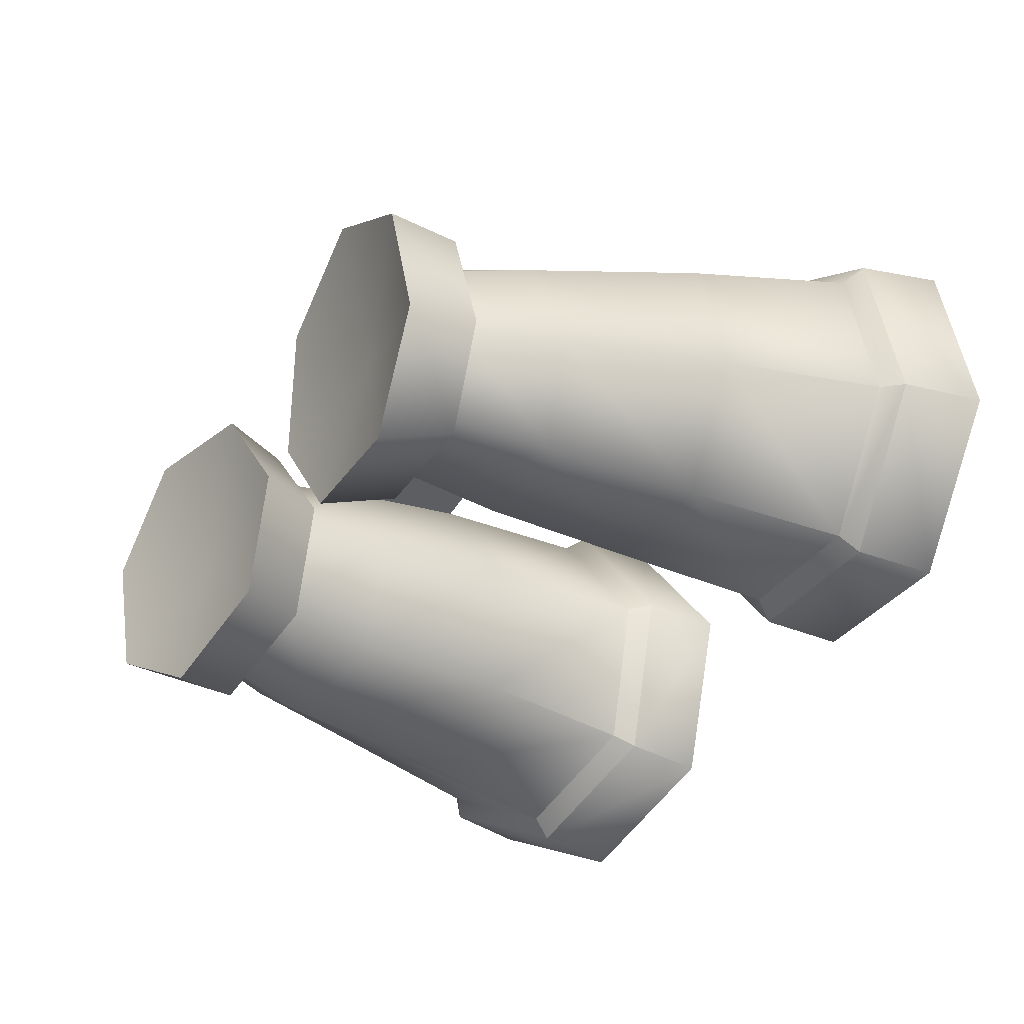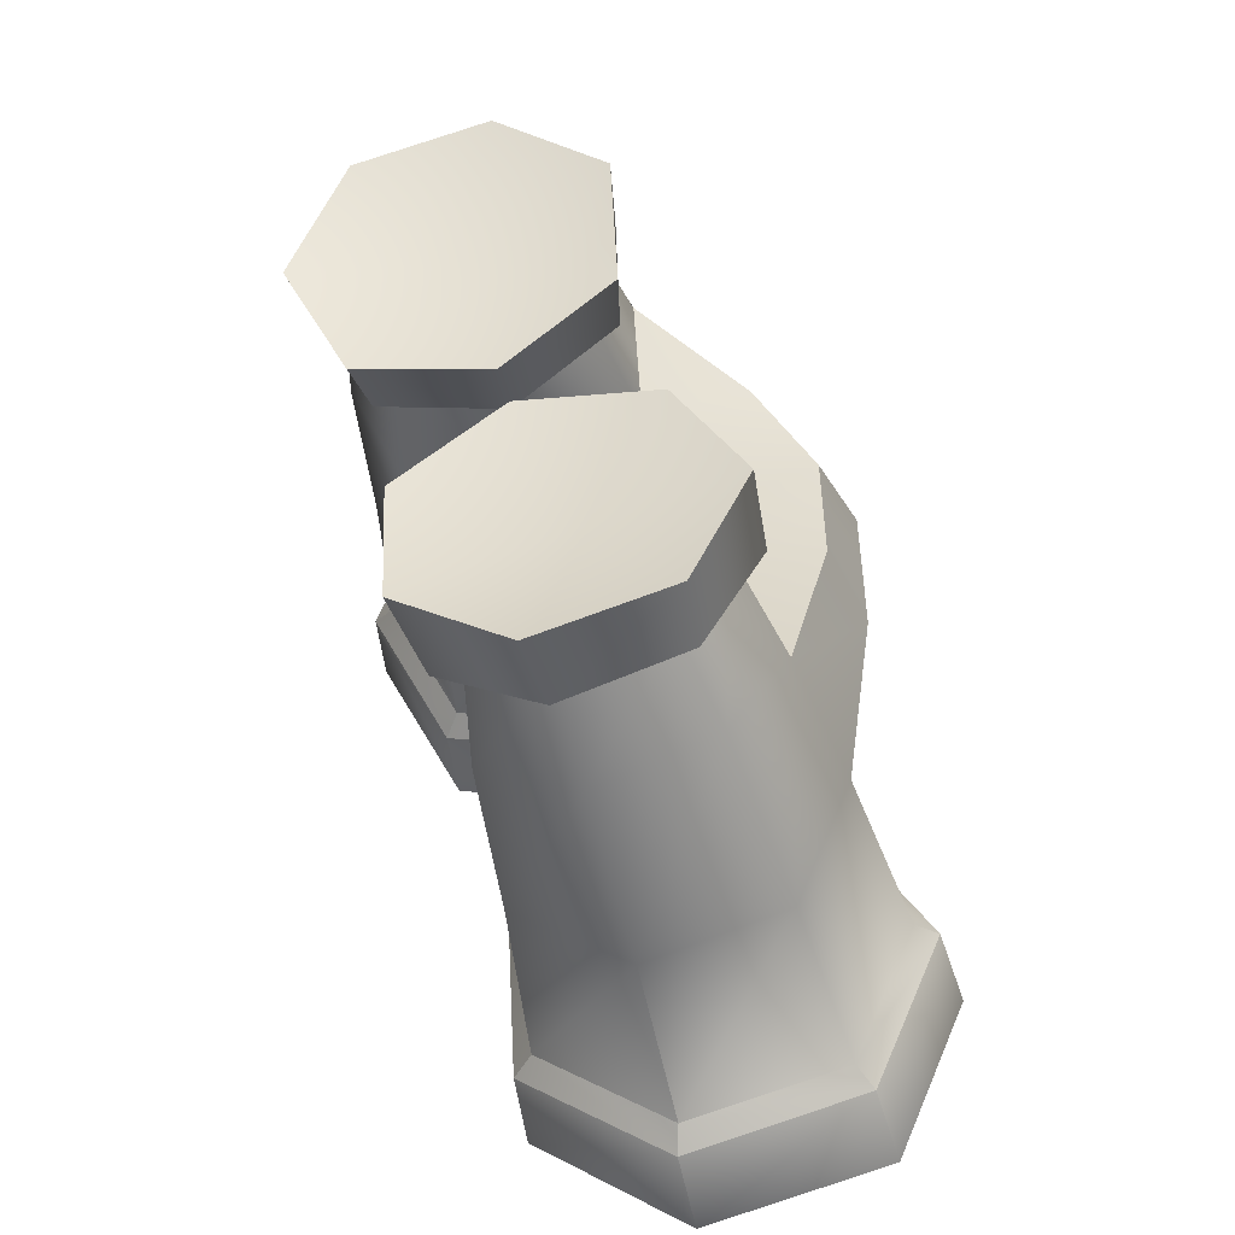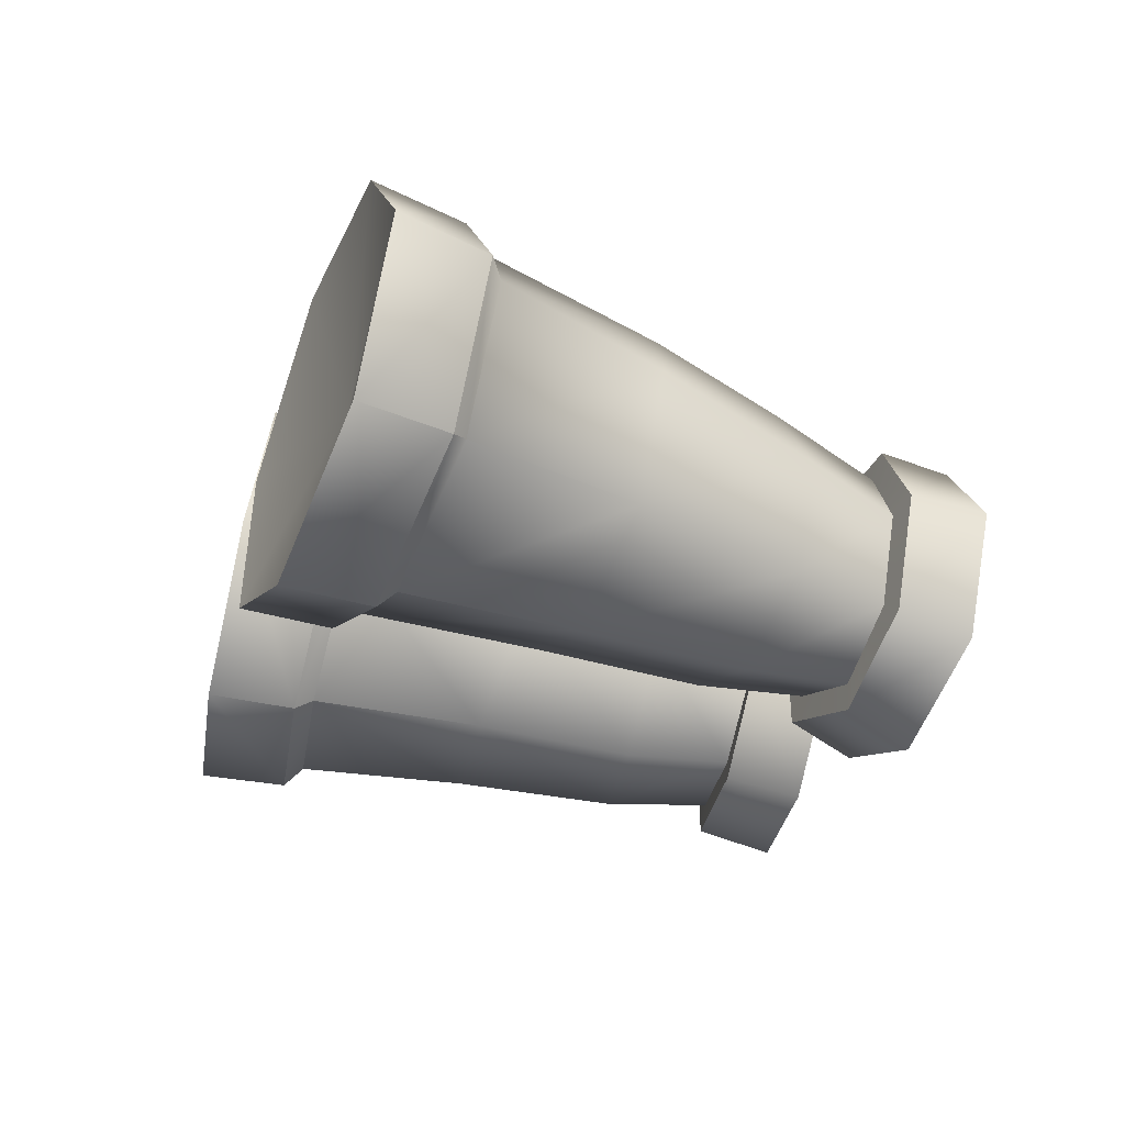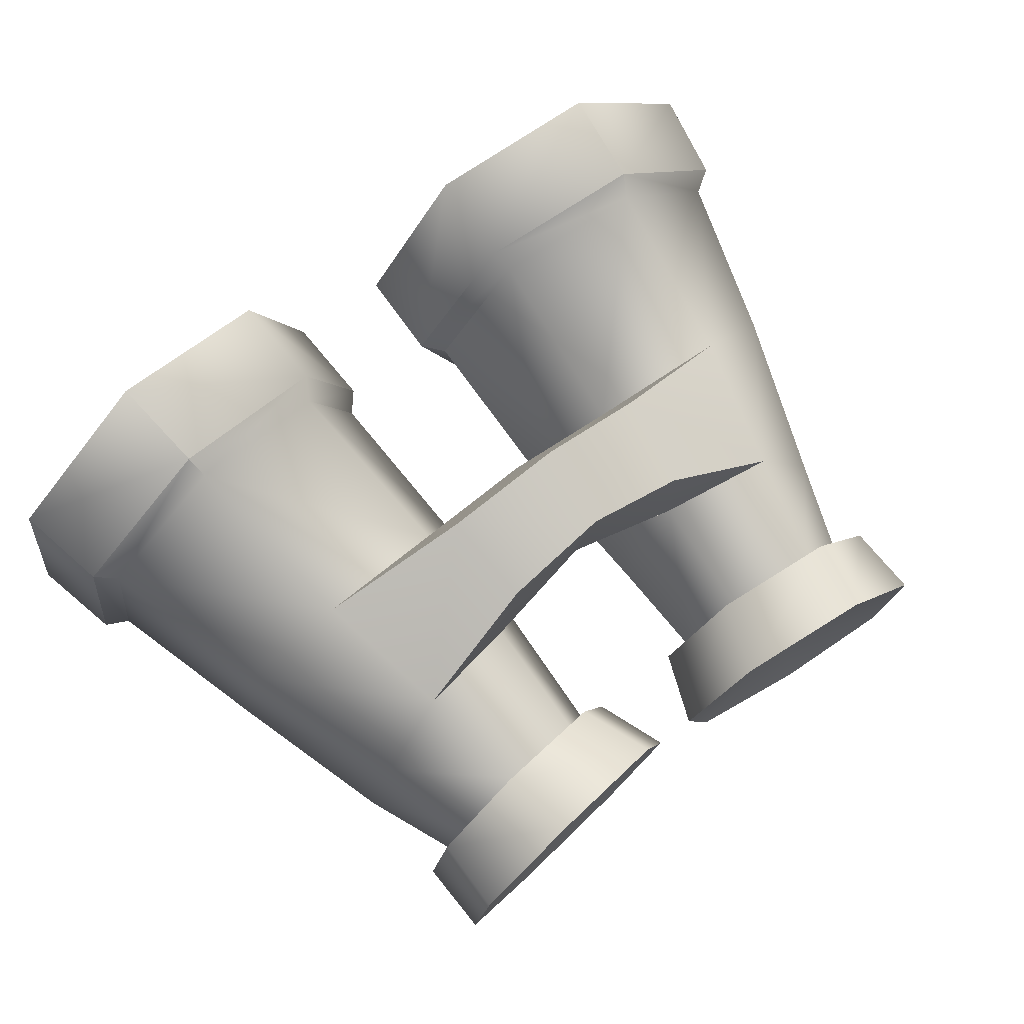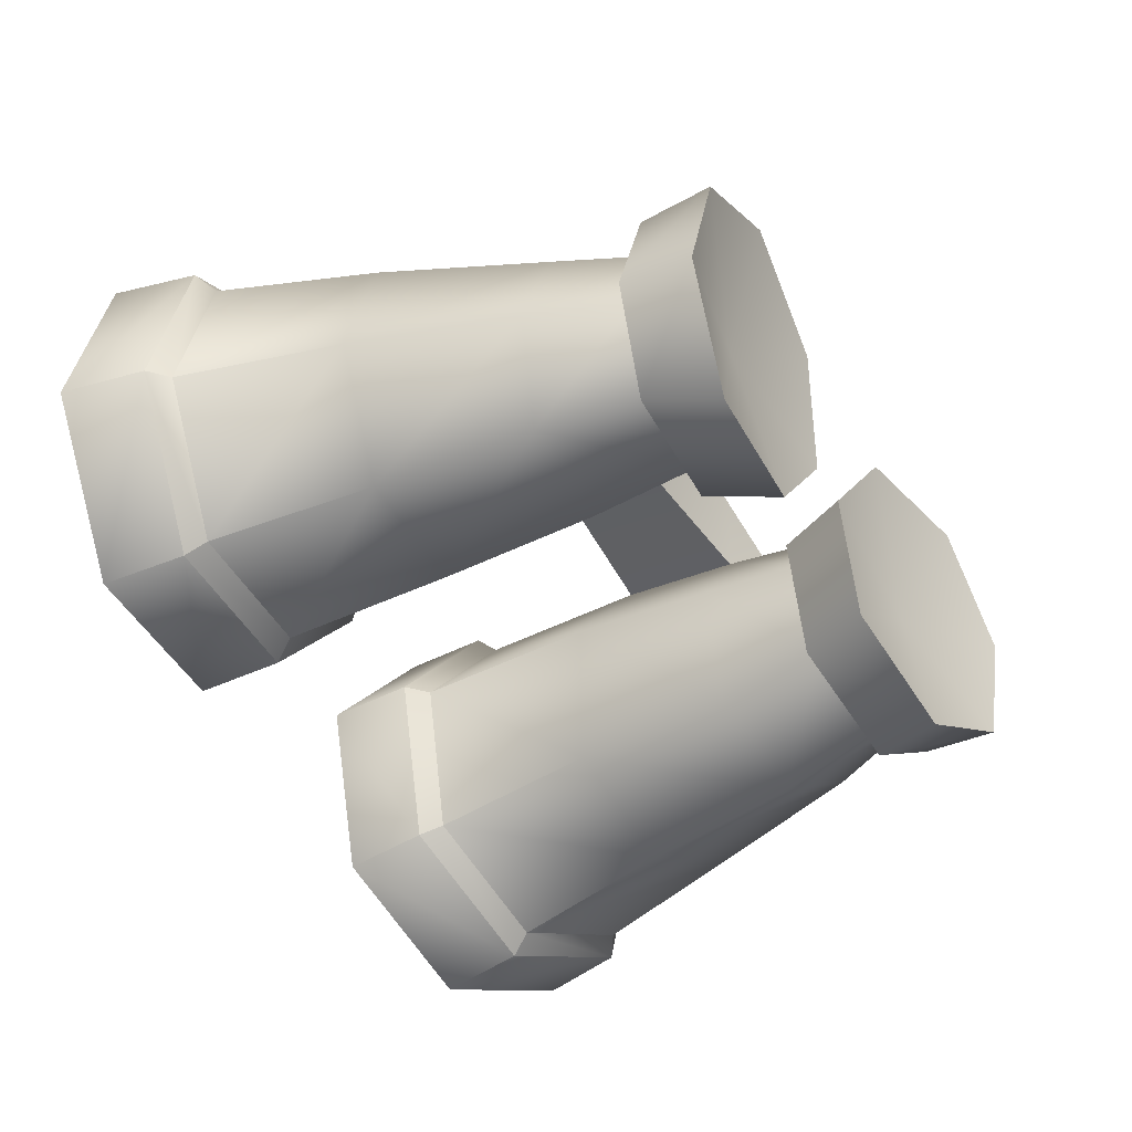
<metadata>
{"format":"obj","ext":"obj","renderer":"f3d","projection":"perspective","resolution":1024,"background":"white","views":[{"elev":-46.2,"azim":-123.3,"up":"+Z"},{"elev":45.3,"azim":-105.6,"up":"+Y"},{"elev":-21.4,"azim":75.7,"up":"+Z"},{"elev":61.7,"azim":141.4,"up":"+Z"},{"elev":-57.6,"azim":121.4,"up":"+Z"}]}
</metadata>
<code>
g mala_Binoculars
v 0.5442 -0.424 -0.3017
v 0.7816 -0.3592 -0.1178
v 0.6933 -0.0397 -0.1635
v 0.4935 -0.09451 -0.325
v 0.5986 0.275 -0.2178
v 0.5702 0.3146 0.008011
v 0.6853 0.006764 0.09452
v 0.7816 -0.3592 -0.1178
v 0.7844 -0.3053 0.1774
v 0.511 0.4908 -0.05609
v 0.5263 0.4572 -0.2388
v 0.3975 0.5019 0.06318
v 0.4582 0.217 -0.3571
v 0.4219 0.4224 -0.3558
v 0.2265 0.4084 -0.3178
v 0.2344 0.2004 -0.3156
v 0.242 -0.1091 -0.2744
v 0.2638 -0.4466 -0.2412
v 0.5442 -0.424 -0.3017
v 0.4421 0.3018 0.1517
v 0.2249 0.4746 0.01645
v 0.4997 0.05335 0.245
v 0.2268 0.2503 0.1057
v 0.1457 0.4357 -0.153
v 0.1355 0.2353 -0.1063
v 0.2265 0.4084 -0.3178
v 0.2344 0.2004 -0.3156
v 0.2337 0.01656 0.1877
v 0.1192 -0.0394 -0.05011
v 0.242 -0.1091 -0.2744
v 0.1307 -0.4057 0.02382
v 0.2638 -0.4466 -0.2412
v 0.5505 -0.2943 0.3616
v 0.2655 -0.3406 0.2958
v 0.1307 -0.4057 0.02382
v 0.5628 -0.321 0.4069
v 0.8263 -0.3291 0.1996
v 0.246 -0.3733 0.3335
v 0.5628 -0.321 0.4069
v 0.0952 -0.4461 0.03036
v 0.1307 -0.4057 0.02382
v 0.7816 -0.3592 -0.1178
v 0.8263 -0.3291 0.1996
v 0.8235 -0.3887 -0.131
v 0.1307 -0.4057 0.02382
v 0.0952 -0.4461 0.03036
v 0.2426 -0.4874 -0.2671
v 0.2638 -0.4466 -0.2412
v 0.4997 0.05335 0.245
v 0.2337 0.01656 0.1877
v 0.2254 0.1083 0.3663
v -7.749e-07 0.1217 0.4244
v -7.749e-07 0.01665 0.2158
v -0.2337 0.01656 0.1877
v -0.2254 0.1083 0.3663
v -0.4997 0.05335 0.245
v 0.2268 0.2503 0.1057
v 0.4421 0.3018 0.1517
v 0.2043 0.2729 0.2927
v -7.749e-07 0.2674 0.3473
v -7.749e-07 0.214 0.1422
v -0.2268 0.2503 0.1057
v -0.2043 0.2729 0.2927
v -0.4421 0.3018 0.1517
v -7.749e-07 0.01665 0.2158
v 0.2337 0.01656 0.1877
v 0.2268 0.2503 0.1057
v -7.749e-07 0.214 0.1422
v -0.2268 0.2503 0.1057
v -0.2337 0.01656 0.1877
v 0.1951 0.3975 -0.3607
v 0.39 0.5466 -0.4597
v 0.1427 0.5299 -0.4055
v 0.4369 0.4151 -0.4091
v 0.5776 0.5995 -0.3054
v 0.5832 0.4618 -0.2645
v 0.5736 0.6472 -0.06061
v 0.5693 0.5041 -0.03751
v 0.3884 0.6573 0.09506
v 0.4174 0.5158 0.112
v 0.1397 0.6176 0.03892
v 0.1924 0.4785 0.05737
v 0.04006 0.5627 -0.1841
v 0.09433 0.428 -0.1533
v 0.1427 0.5299 -0.4055
v 0.1951 0.3975 -0.3607
v 0.2265 0.4084 -0.3178
v 0.1951 0.3975 -0.3607
v 0.09433 0.428 -0.1533
v 0.1457 0.4357 -0.153
v 0.1924 0.4785 0.05737
v 0.2249 0.4746 0.01645
v 0.4174 0.5158 0.112
v 0.3975 0.5019 0.06318
v 0.5693 0.5041 -0.03751
v 0.511 0.4908 -0.05609
v 0.5832 0.4618 -0.2645
v 0.5263 0.4572 -0.2388
v 0.4369 0.4151 -0.4091
v 0.4219 0.4224 -0.3558
v 0.1951 0.3975 -0.3607
v 0.2265 0.4084 -0.3178
v 0.5837 -0.4993 0.4579
v 0.246 -0.3733 0.3335
v 0.5628 -0.321 0.4069
v 0.2581 -0.5519 0.3809
v 0.0952 -0.4461 0.03036
v 0.1014 -0.6224 0.06439
v 0.2426 -0.4874 -0.2671
v 0.0952 -0.4461 0.03036
v 0.2535 -0.6565 -0.2481
v 0.557 -0.4612 -0.3367
v 0.2426 -0.4874 -0.2671
v 0.5773 -0.6297 -0.3212
v 0.8235 -0.3887 -0.131
v 0.557 -0.4612 -0.3367
v 0.8588 -0.5574 -0.1064
v 0.8263 -0.3291 0.1996
v 0.8235 -0.3887 -0.131
v 0.8619 -0.5003 0.2408
v 0.5628 -0.321 0.4069
v 0.8263 -0.3291 0.1996
v 0.5442 -0.424 -0.3017
v 0.557 -0.4612 -0.3367
v 0.8235 -0.3887 -0.131
v 0.2638 -0.4466 -0.2412
v 0.2426 -0.4874 -0.2671
v 0.557 -0.4612 -0.3367
v 0.5442 -0.424 -0.3017
v 0.4421 0.3018 0.1517
v 0.4997 0.05335 0.245
v 0.2254 0.1083 0.3663
v 0.2043 0.2729 0.2927
v -7.749e-07 0.2674 0.3473
v -7.749e-07 0.1217 0.4244
v -0.2254 0.1083 0.3663
v -0.2043 0.2729 0.2927
v -0.4421 0.3018 0.1517
v -0.4997 0.05335 0.245
v -0.5442 -0.424 -0.3017
v -0.6933 -0.0397 -0.1635
v -0.7816 -0.3592 -0.1178
v -0.4935 -0.09451 -0.325
v -0.5986 0.275 -0.2178
v -0.5702 0.3146 0.008011
v -0.6853 0.006764 0.09452
v -0.7816 -0.3592 -0.1178
v -0.7844 -0.3053 0.1774
v -0.511 0.4908 -0.05609
v -0.5263 0.4572 -0.2388
v -0.3975 0.5019 0.06318
v -0.4582 0.217 -0.3571
v -0.4219 0.4224 -0.3558
v -0.2265 0.4084 -0.3178
v -0.2344 0.2004 -0.3156
v -0.242 -0.1091 -0.2744
v -0.2638 -0.4466 -0.2412
v -0.5442 -0.424 -0.3017
v -0.4421 0.3018 0.1517
v -0.2249 0.4746 0.01645
v -0.4997 0.05335 0.245
v -0.2268 0.2503 0.1057
v -0.1457 0.4357 -0.153
v -0.1355 0.2353 -0.1063
v -0.2265 0.4084 -0.3178
v -0.2344 0.2004 -0.3156
v -0.2337 0.01656 0.1877
v -0.1192 -0.0394 -0.05011
v -0.242 -0.1091 -0.2744
v -0.1307 -0.4057 0.02382
v -0.2638 -0.4466 -0.2412
v -0.5505 -0.2943 0.3616
v -0.2655 -0.3406 0.2958
v -0.1307 -0.4057 0.02382
v -0.5628 -0.321 0.4069
v -0.8263 -0.3291 0.1996
v -0.246 -0.3733 0.3335
v -0.5628 -0.321 0.4069
v -0.0952 -0.4461 0.03036
v -0.1307 -0.4057 0.02382
v -0.7816 -0.3592 -0.1178
v -0.8263 -0.3291 0.1996
v -0.8235 -0.3887 -0.131
v -0.1307 -0.4057 0.02382
v -0.2638 -0.4466 -0.2412
v -0.2426 -0.4874 -0.2671
v -0.0952 -0.4461 0.03036
v -0.1951 0.3975 -0.3607
v -0.1427 0.5299 -0.4055
v -0.39 0.5466 -0.4597
v -0.4369 0.4151 -0.4091
v -0.5776 0.5995 -0.3054
v -0.5832 0.4618 -0.2645
v -0.5736 0.6472 -0.06061
v -0.5693 0.5041 -0.03751
v -0.3884 0.6573 0.09506
v -0.4174 0.5158 0.112
v -0.1397 0.6176 0.03892
v -0.1924 0.4785 0.05737
v -0.04006 0.5627 -0.1841
v -0.09433 0.428 -0.1533
v -0.1427 0.5299 -0.4055
v -0.1951 0.3975 -0.3607
v -0.2265 0.4084 -0.3178
v -0.09433 0.428 -0.1533
v -0.1951 0.3975 -0.3607
v -0.1457 0.4357 -0.153
v -0.1924 0.4785 0.05737
v -0.2249 0.4746 0.01645
v -0.4174 0.5158 0.112
v -0.3975 0.5019 0.06318
v -0.5693 0.5041 -0.03751
v -0.511 0.4908 -0.05609
v -0.5832 0.4618 -0.2645
v -0.5263 0.4572 -0.2388
v -0.4369 0.4151 -0.4091
v -0.4219 0.4224 -0.3558
v -0.1951 0.3975 -0.3607
v -0.2265 0.4084 -0.3178
v -0.5837 -0.4993 0.4579
v -0.5628 -0.321 0.4069
v -0.246 -0.3733 0.3335
v -0.2581 -0.5519 0.3809
v -0.0952 -0.4461 0.03036
v -0.1014 -0.6224 0.06439
v -0.0952 -0.4461 0.03036
v -0.2426 -0.4874 -0.2671
v -0.2535 -0.6565 -0.2481
v -0.2426 -0.4874 -0.2671
v -0.557 -0.4612 -0.3367
v -0.5773 -0.6297 -0.3212
v -0.557 -0.4612 -0.3367
v -0.8235 -0.3887 -0.131
v -0.8588 -0.5574 -0.1064
v -0.8235 -0.3887 -0.131
v -0.8263 -0.3291 0.1996
v -0.8619 -0.5003 0.2408
v -0.8263 -0.3291 0.1996
v -0.5628 -0.321 0.4069
v -0.5442 -0.424 -0.3017
v -0.8235 -0.3887 -0.131
v -0.557 -0.4612 -0.3367
v -0.2638 -0.4466 -0.2412
v -0.5442 -0.424 -0.3017
v -0.557 -0.4612 -0.3367
v -0.2426 -0.4874 -0.2671
v 0.39 0.5466 -0.4597
v 0.3325 0.5439 -0.1915
v 0.1427 0.5299 -0.4055
v 0.5776 0.5995 -0.3054
v 0.04006 0.5627 -0.1841
v 0.5736 0.6472 -0.06061
v 0.1397 0.6176 0.03892
v 0.3884 0.6573 0.09506
v 0.2581 -0.5519 0.3809
v 0.5837 -0.4993 0.4579
v 0.4999 -0.5102 0.04387
v 0.1014 -0.6224 0.06439
v 0.8619 -0.5003 0.2408
v 0.2535 -0.6565 -0.2481
v 0.8588 -0.5574 -0.1064
v 0.5773 -0.6297 -0.3212
v -0.39 0.5466 -0.4597
v -0.1427 0.5299 -0.4055
v -0.3325 0.5439 -0.1915
v -0.5776 0.5995 -0.3054
v -0.04006 0.5627 -0.1841
v -0.5736 0.6472 -0.06061
v -0.1397 0.6176 0.03892
v -0.3884 0.6573 0.09506
v -0.2581 -0.5519 0.3809
v -0.4999 -0.5102 0.04387
v -0.5837 -0.4993 0.4579
v -0.1014 -0.6224 0.06439
v -0.8619 -0.5003 0.2408
v -0.2535 -0.6565 -0.2481
v -0.8588 -0.5574 -0.1064
v -0.5773 -0.6297 -0.3212
g mala_Binoculars_0
f 3 2 1
f 4 3 1
f 5 3 4
f 5 6 3
f 6 7 3
f 3 7 8
f 7 9 8
f 10 6 5
f 11 10 5
f 10 12 6
f 11 5 13
f 13 5 4
f 14 11 13
f 15 14 13
f 16 15 13
f 16 13 17
f 13 4 17
f 17 4 18
f 4 19 18
f 12 20 6
f 6 20 7
f 12 21 20
f 20 22 7
f 21 23 20
f 21 24 23
f 7 22 9
f 24 25 23
f 24 26 25
f 26 27 25
f 23 25 28
f 25 27 29
f 25 29 28
f 27 30 29
f 29 30 31
f 30 32 31
f 22 28 33
f 22 33 9
f 28 29 34
f 28 34 33
f 29 35 34
f 33 36 9
f 36 37 9
f 34 38 33
f 38 39 33
f 40 38 34
f 41 40 34
f 9 43 42
f 43 44 42
f 47 46 45
f 48 47 45
f 51 50 49
f 52 50 51
f 53 50 52
f 54 53 52
f 54 52 55
f 54 55 56
f 59 58 57
f 60 59 57
f 61 60 57
f 60 61 62
f 63 60 62
f 64 63 62
f 67 66 65
f 68 67 65
f 69 68 65
f 70 69 65
f 73 72 71
f 72 74 71
f 72 75 74
f 75 76 74
f 75 77 76
f 77 78 76
f 77 79 78
f 79 80 78
f 79 81 80
f 81 82 80
f 81 83 82
f 83 84 82
f 83 85 84
f 85 86 84
f 89 88 87
f 90 89 87
f 91 89 90
f 92 91 90
f 93 91 92
f 94 93 92
f 95 93 94
f 96 95 94
f 97 95 96
f 98 97 96
f 99 97 98
f 100 99 98
f 101 99 100
f 102 101 100
f 105 104 103
f 104 106 103
f 104 107 106
f 107 108 106
f 110 109 108
f 109 111 108
f 113 112 111
f 112 114 111
f 116 115 114
f 115 117 114
f 119 118 117
f 118 120 117
f 121 103 120
f 122 121 120
f 125 124 123
f 8 125 123
f 128 127 126
f 129 128 126
f 132 131 130
f 133 132 130
f 133 134 132
f 134 135 132
f 135 134 136
f 134 137 136
f 136 137 138
f 139 136 138
f 142 141 140
f 141 143 140
f 141 144 143
f 145 144 141
f 146 145 141
f 146 141 147
f 148 146 147
f 145 149 144
f 149 150 144
f 151 149 145
f 144 150 152
f 144 152 143
f 150 153 152
f 153 154 152
f 154 155 152
f 152 155 156
f 143 152 156
f 143 156 157
f 158 143 157
f 159 151 145
f 159 145 146
f 160 151 159
f 161 159 146
f 162 160 159
f 163 160 162
f 161 146 148
f 164 163 162
f 165 163 164
f 166 165 164
f 164 162 167
f 166 164 168
f 168 164 167
f 169 166 168
f 169 168 170
f 171 169 170
f 167 161 172
f 172 161 148
f 168 167 173
f 173 167 172
f 174 168 173
f 175 172 148
f 176 175 148
f 177 173 172
f 178 177 172
f 177 179 173
f 179 180 173
f 182 148 181
f 183 182 181
f 186 185 184
f 187 186 184
f 190 189 188
f 191 190 188
f 192 190 191
f 193 192 191
f 194 192 193
f 195 194 193
f 196 194 195
f 197 196 195
f 198 196 197
f 199 198 197
f 200 198 199
f 201 200 199
f 202 200 201
f 203 202 201
f 206 205 204
f 205 207 204
f 205 208 207
f 208 209 207
f 208 210 209
f 210 211 209
f 210 212 211
f 212 213 211
f 212 214 213
f 214 215 213
f 214 216 215
f 216 217 215
f 216 218 217
f 218 219 217
f 222 221 220
f 223 222 220
f 224 222 223
f 225 224 223
f 227 226 225
f 228 227 225
f 230 229 228
f 231 230 228
f 233 232 231
f 234 233 231
f 236 235 234
f 237 236 234
f 239 238 237
f 220 239 237
f 242 241 240
f 241 147 240
f 245 244 243
f 246 245 243
f 249 248 247
f 248 250 247
f 248 249 251
f 248 252 250
f 248 251 253
f 248 254 252
f 248 253 254
f 257 256 255
f 257 255 258
f 259 256 257
f 258 260 257
f 261 259 257
f 260 262 257
f 262 261 257
f 265 264 263
f 266 265 263
f 264 265 267
f 268 265 266
f 267 265 269
f 270 265 268
f 269 265 270
f 273 272 271
f 271 272 274
f 273 275 272
f 276 274 272
f 275 277 272
f 278 276 272
f 277 278 272

</code>
